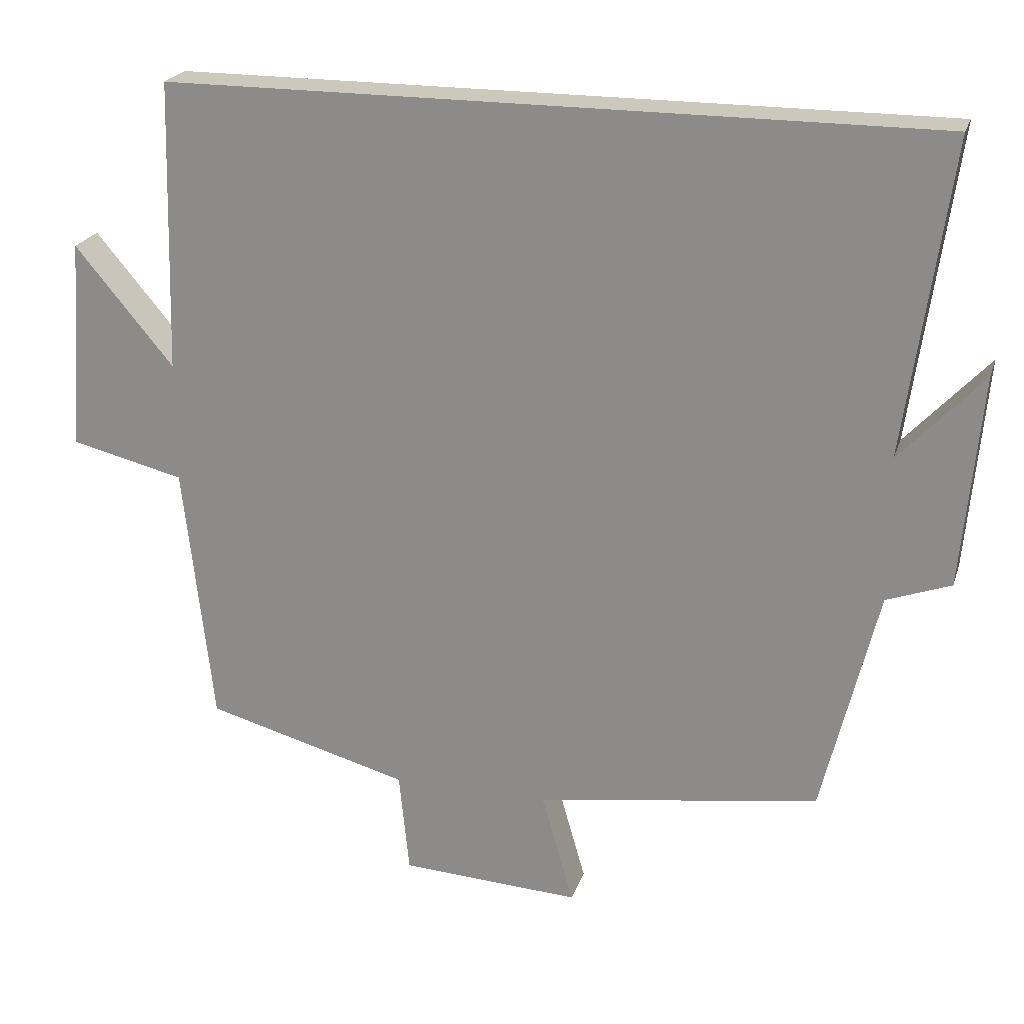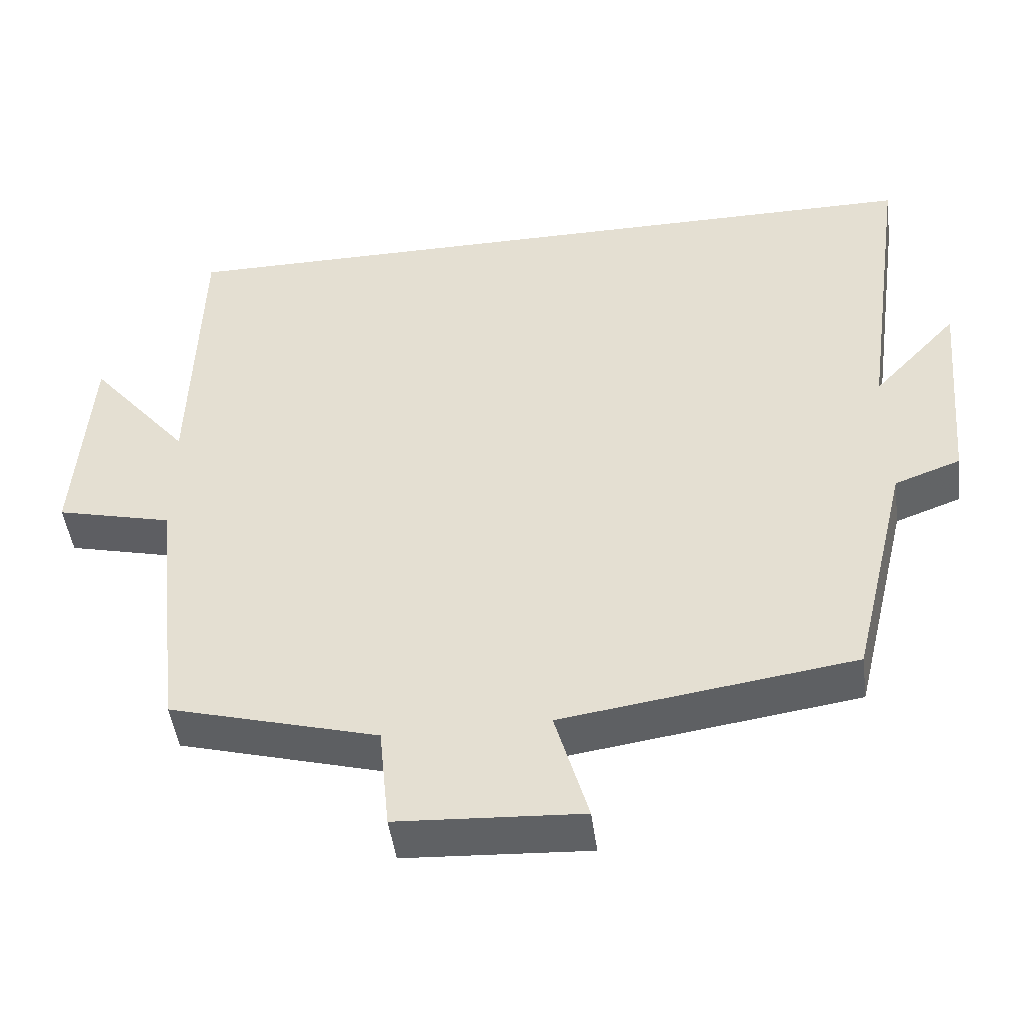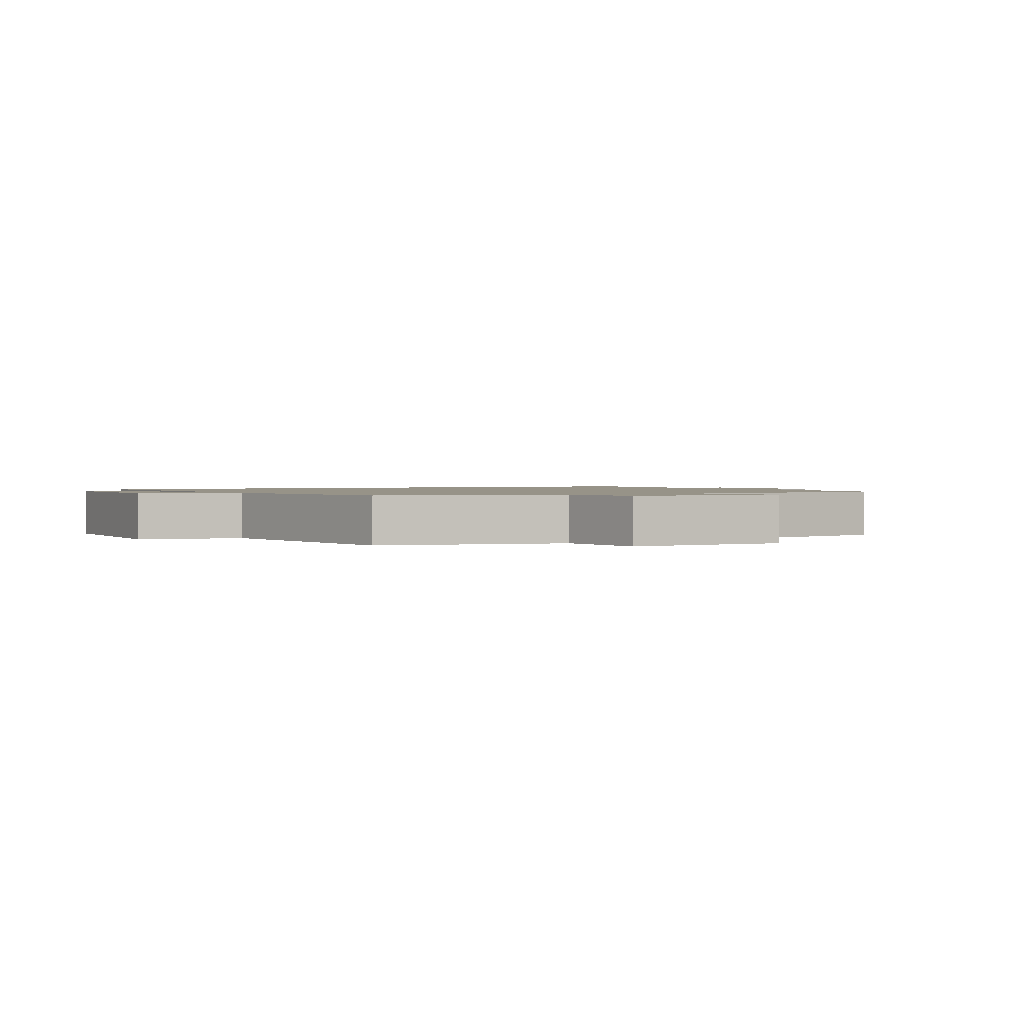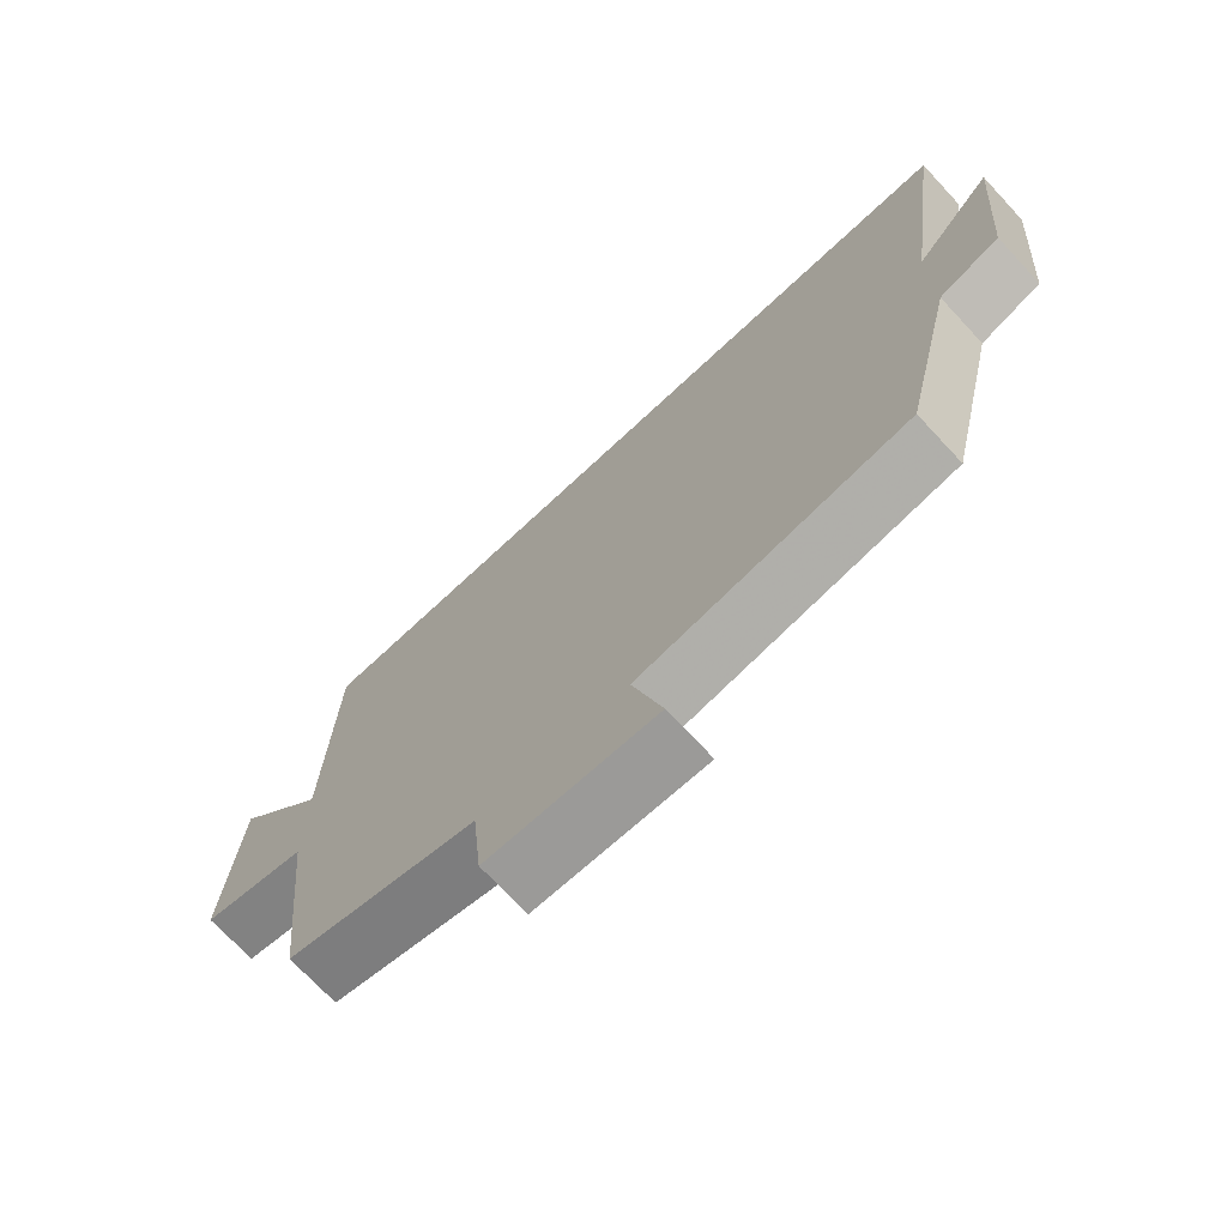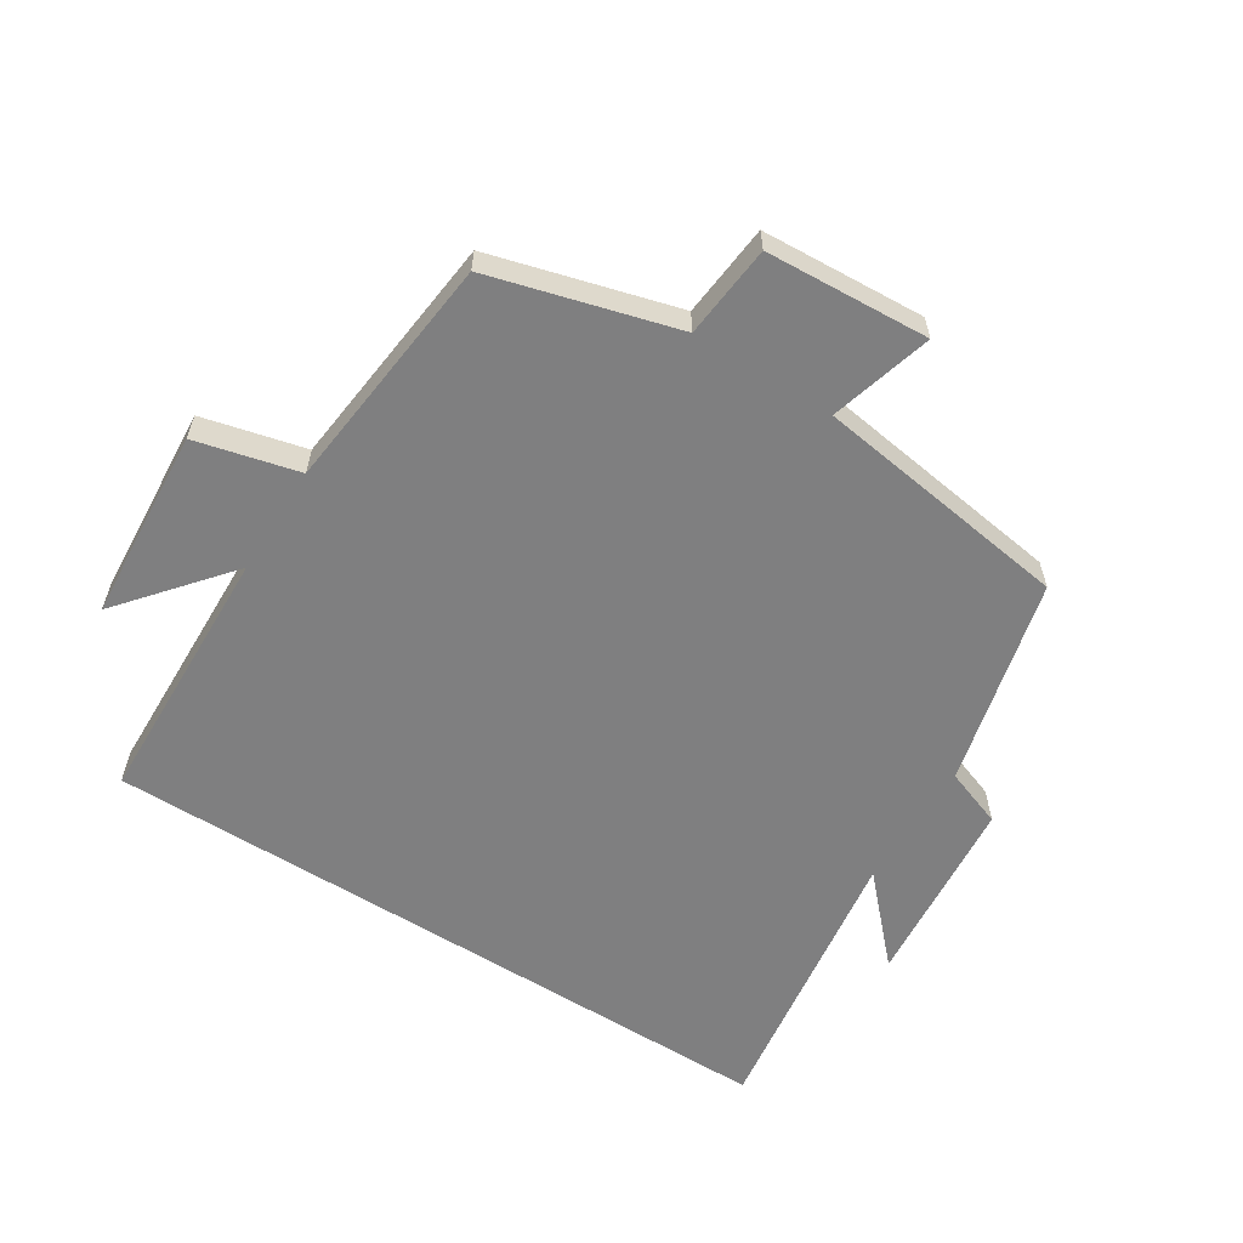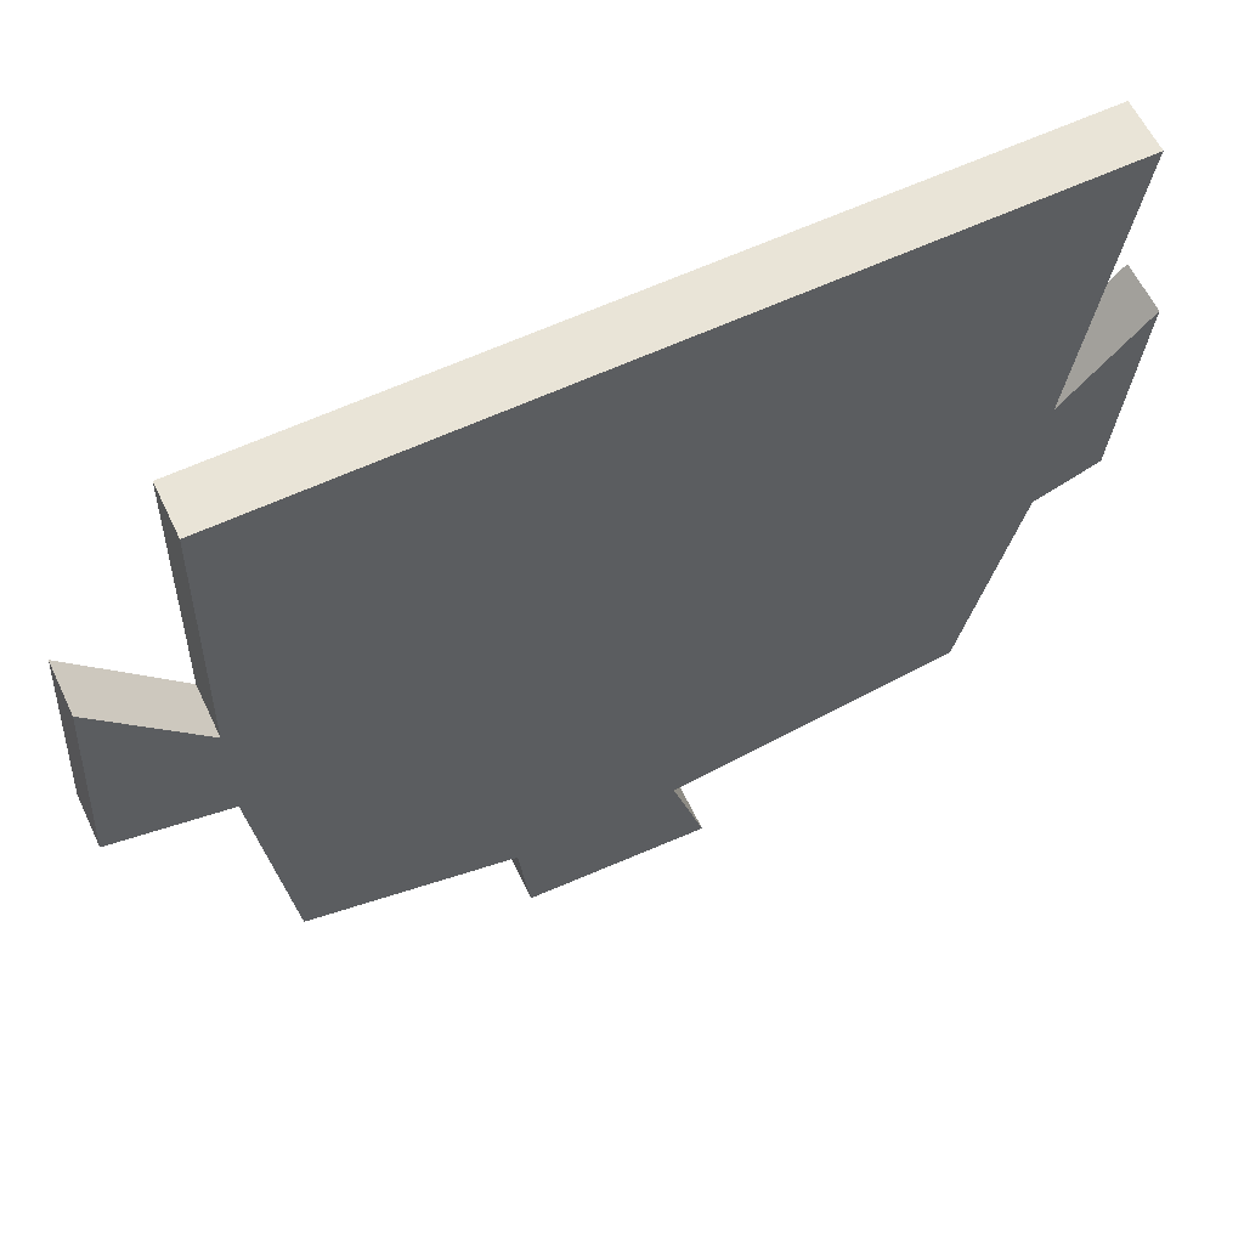
<metadata>
{"format":"obj","ext":"obj","renderer":"f3d","projection":"perspective","resolution":1024,"background":"white","views":[{"elev":22.2,"azim":-164.2,"up":"+Z"},{"elev":-47.0,"azim":-172.5,"up":"+Z"},{"elev":1.3,"azim":148.7,"up":"+Y"},{"elev":-71.9,"azim":-137.0,"up":"+Z"},{"elev":-59.7,"azim":147.8,"up":"+Y"},{"elev":61.0,"azim":154.6,"up":"+Z"}]}
</metadata>
<code>
v 0.46 0.07 -0.423
v 0.181 0.07 -0.5
v 0.167 0.07 -0.64
v -0.079 0.07 -0.654
v -0.035 0.07 -0.5
v -0.424 0.07 -0.444
v -0.5 0.07 -0.131
v -0.588 0.07 -0.099
v -0.614 0.07 0.191
v -0.5 0.07 0.069
v -0.561 0.07 0.5
v 0.489 0.07 0.5
v 0.5 0.07 0.102
v 0.635 0.07 0.264
v 0.655 0.07 -0.026
v 0.5 0.07 -0.064
v 0.46 0 -0.423
v 0.181 0 -0.5
v 0.167 0 -0.64
v -0.079 0 -0.654
v -0.035 0 -0.5
v -0.424 0 -0.444
v -0.5 0 -0.131
v -0.588 0 -0.099
v -0.614 0 0.191
v -0.5 0 0.069
v -0.561 0 0.5
v 0.489 0 0.5
v 0.5 0 0.102
v 0.635 0 0.264
v 0.655 0 -0.026
v 0.5 0 -0.064
f 13 14 15 16
f 13 16 1 2
f 10 11 12 13
f 10 13 2
f 7 8 9 10
f 5 6 7 10
f 5 10 2 3
f 3 4 5
f 32 31 30 29
f 18 17 32 29
f 29 28 27 26
f 18 29 26
f 26 25 24 23
f 26 23 22 21
f 19 18 26 21
f 21 20 19
f 1 17 18 2
f 2 18 19 3
f 3 19 20 4
f 4 20 21 5
f 5 21 22 6
f 6 22 23 7
f 7 23 24 8
f 8 24 25 9
f 9 25 26 10
f 10 26 27 11
f 11 27 28 12
f 12 28 29 13
f 13 29 30 14
f 14 30 31 15
f 15 31 32 16
f 16 32 17 1

</code>
